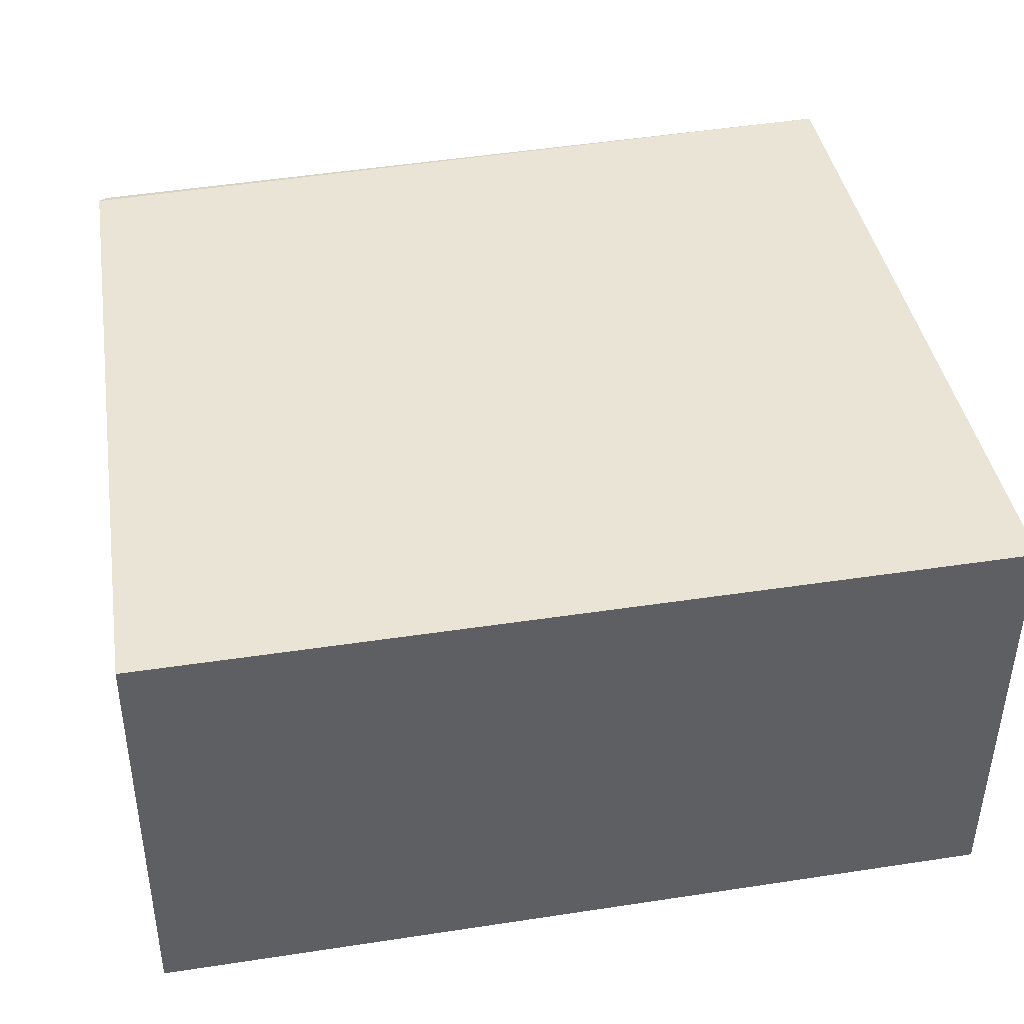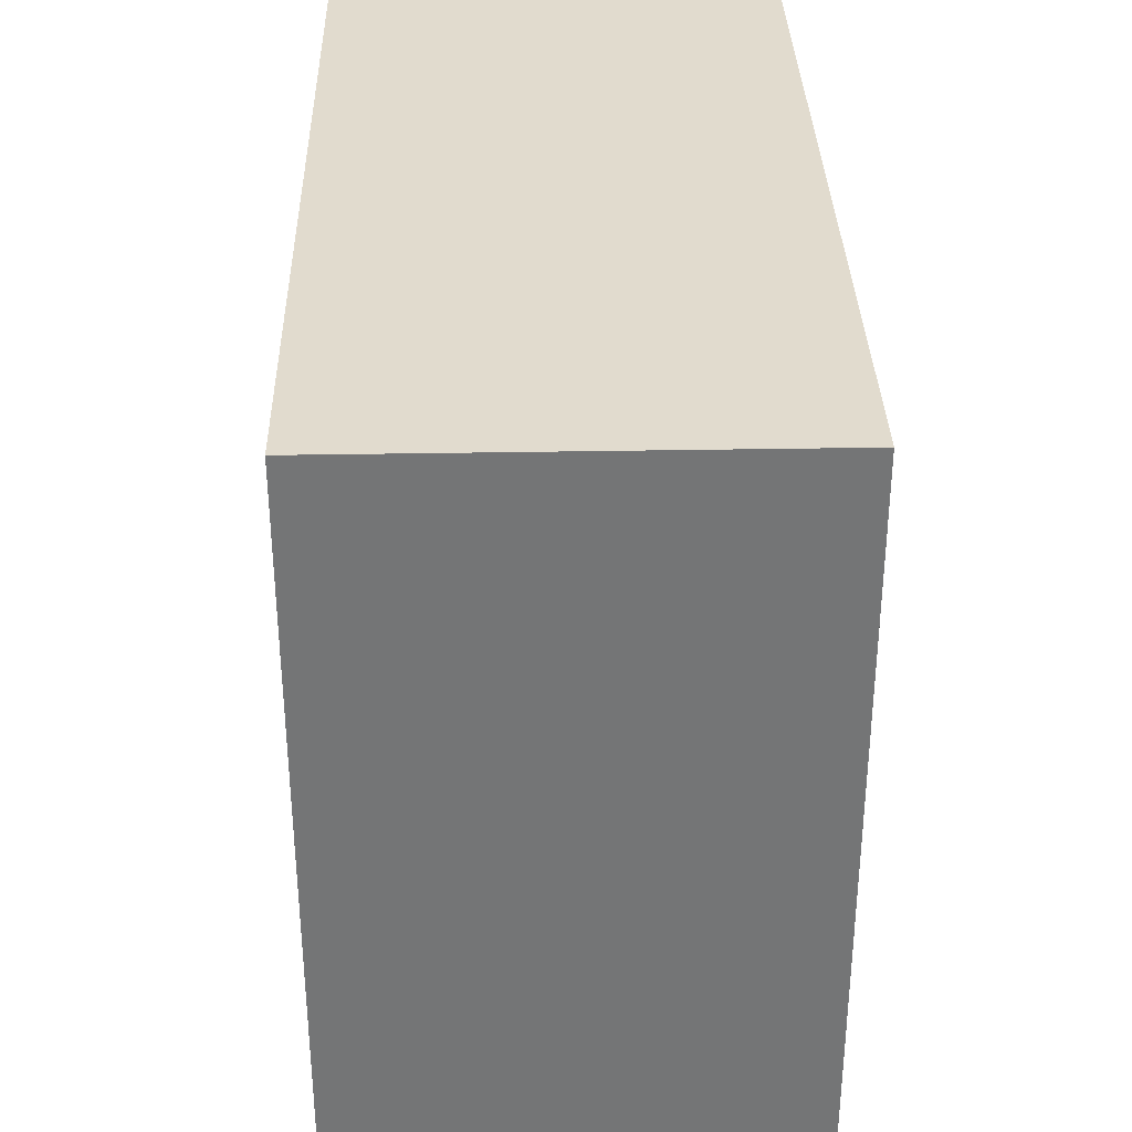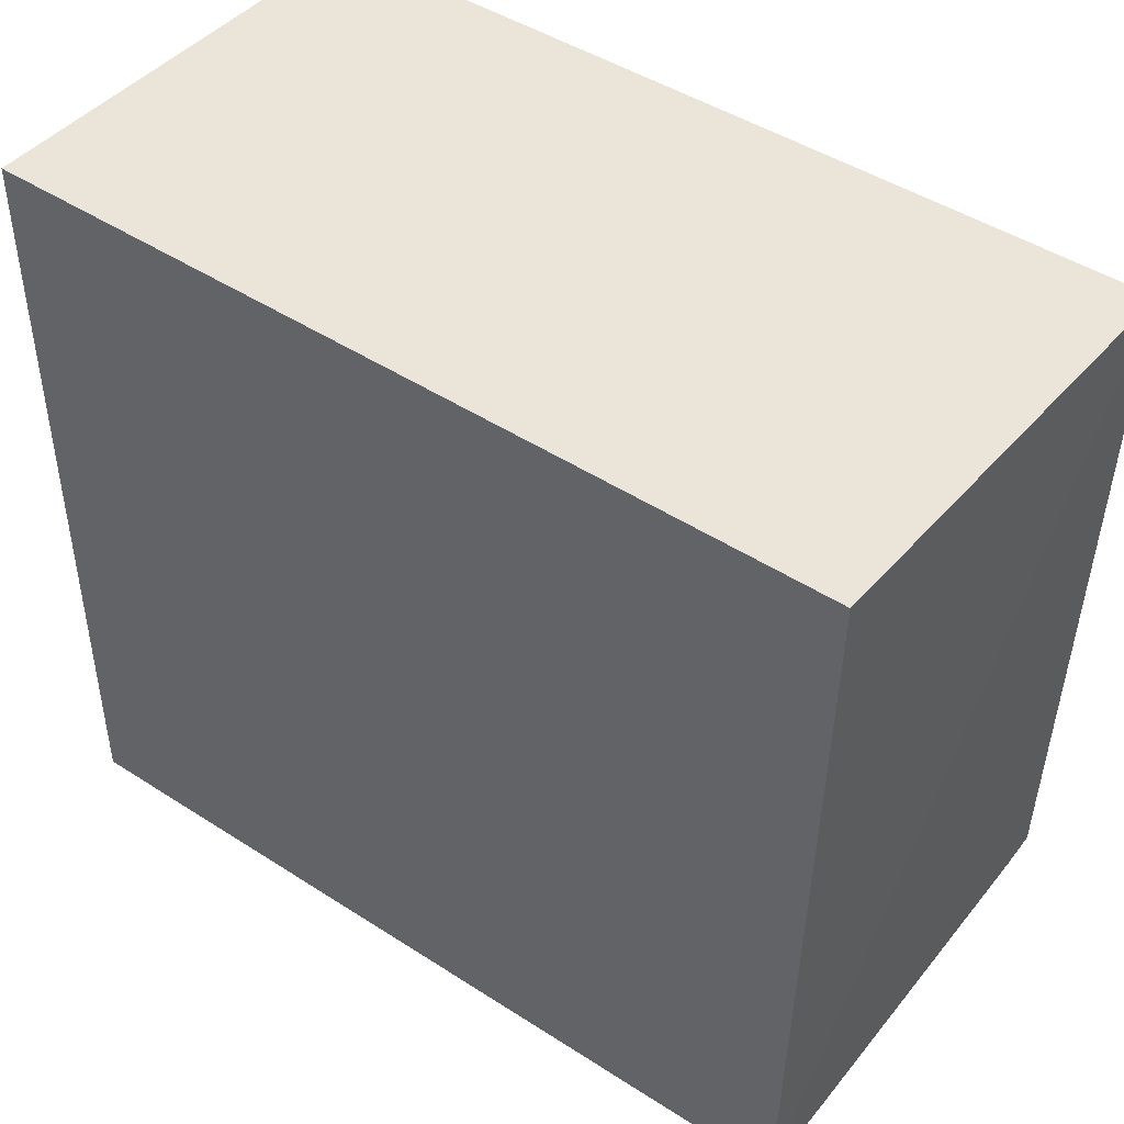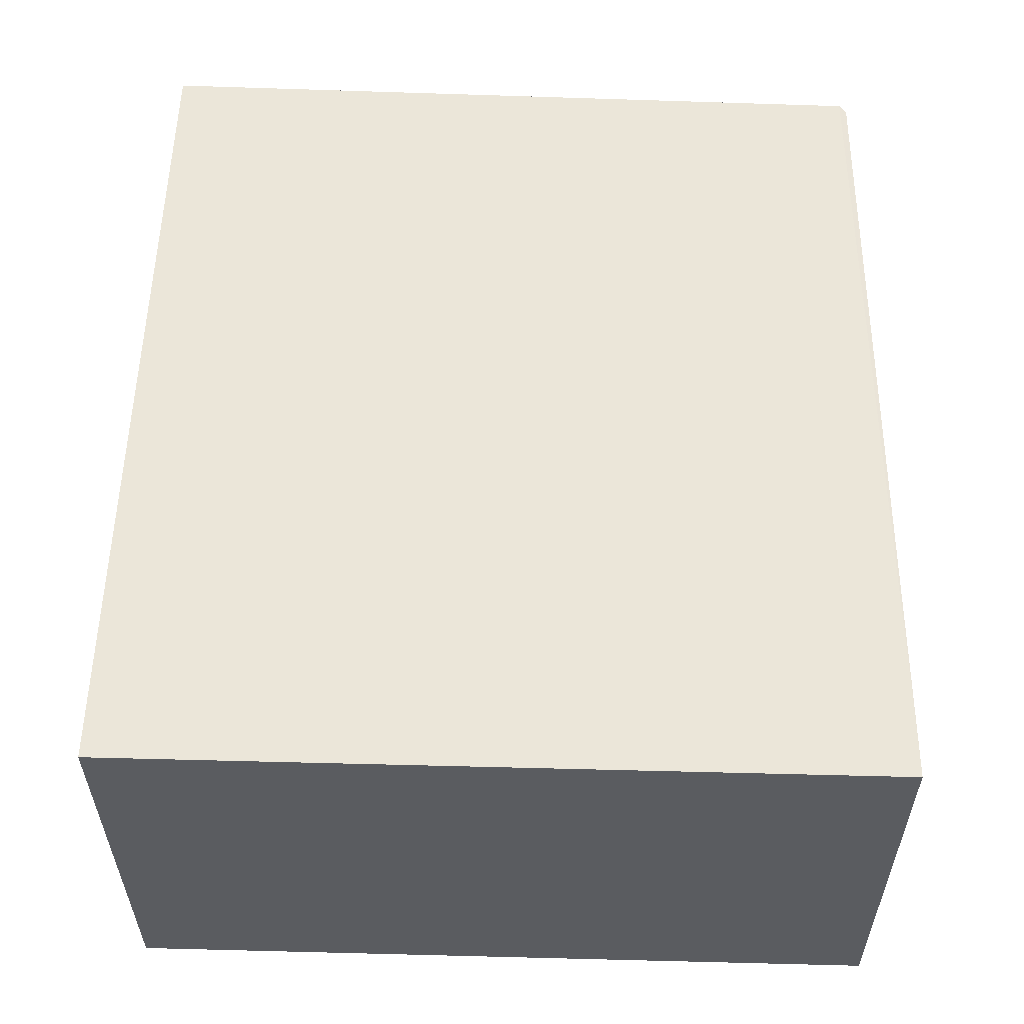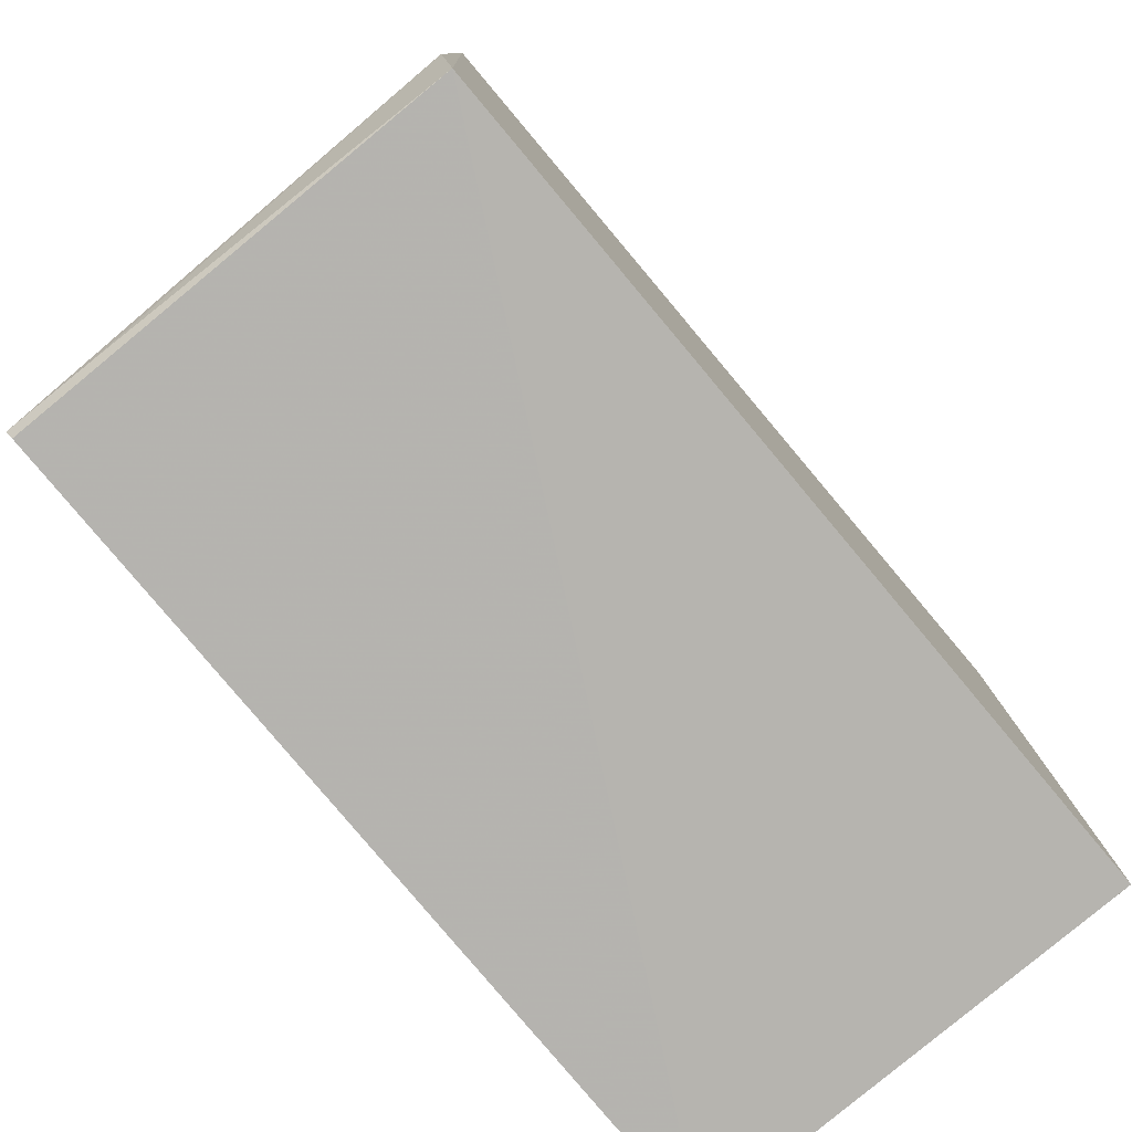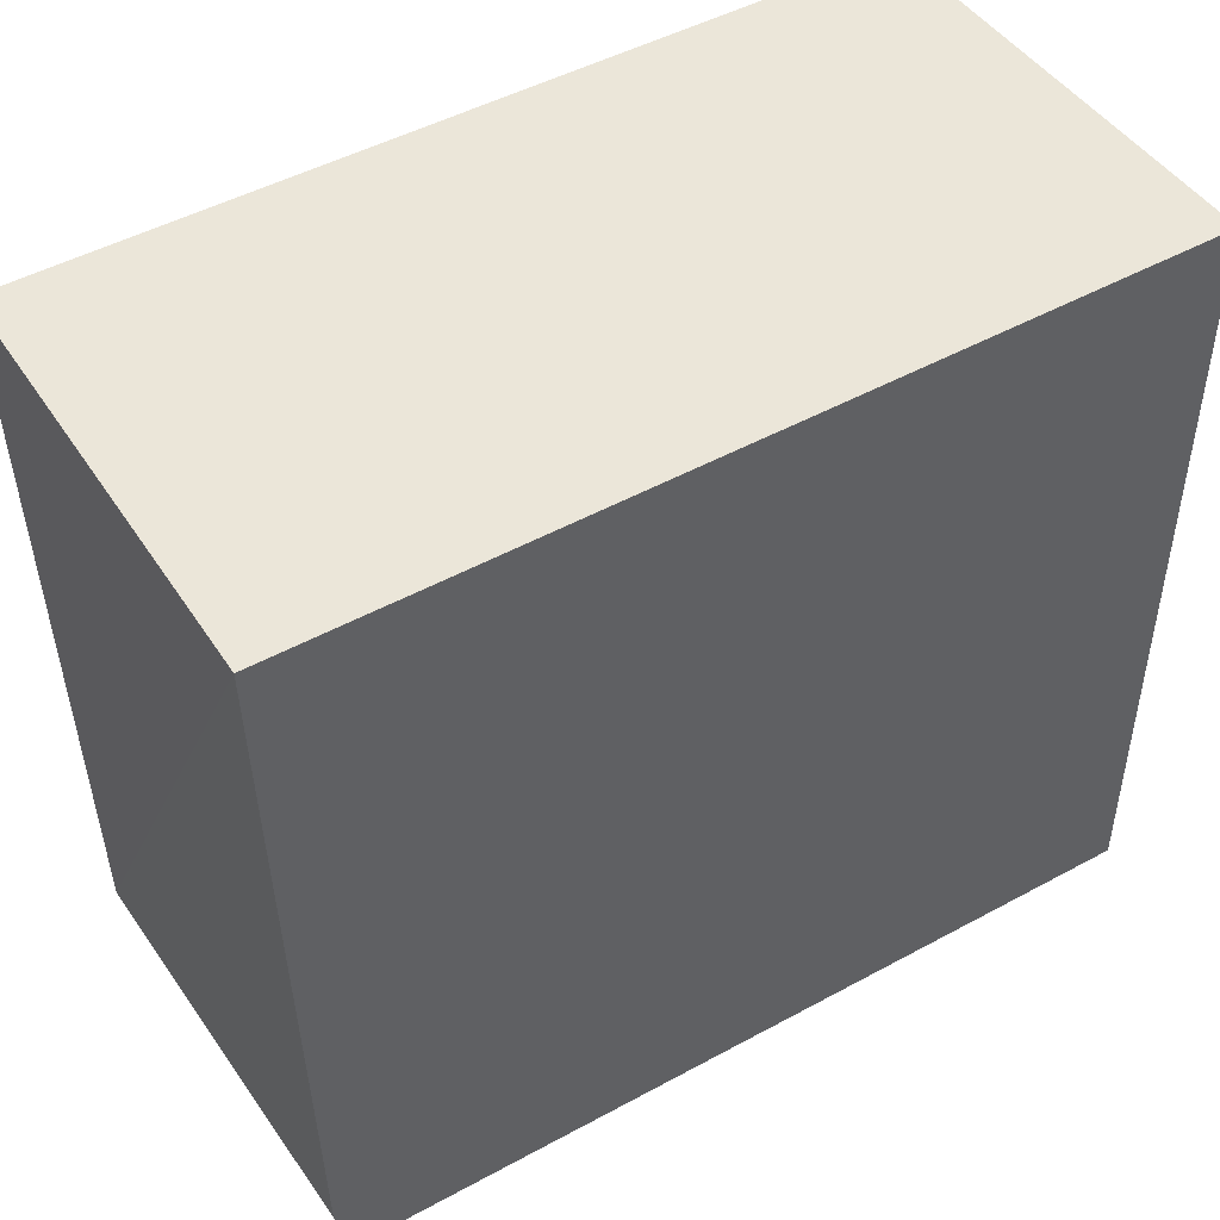
<metadata>
{"format":"obj","ext":"obj","renderer":"f3d","projection":"perspective","resolution":1024,"background":"white","views":[{"elev":42.3,"azim":-10.3,"up":"+Y"},{"elev":33.8,"azim":88.6,"up":"+Z"},{"elev":44.8,"azim":-142.5,"up":"+Z"},{"elev":55.9,"azim":91.5,"up":"+Y"},{"elev":-79.8,"azim":-49.9,"up":"+Z"},{"elev":46.9,"azim":-32.2,"up":"+Z"}]}
</metadata>
<code>
v -0.0001921 0.02125 0.03351
v -0.0001921 0.002098 0.03351
v -0.000183 0.002097 0.0002006
v -0.03624 0.02125 0.001065
v -0.03743 0.002095 0.03351
v -0.0001821 0.02124 0.0002346
v -0.03722 0.02122 0.03351
v -0.036 0.00205 0.0009043
v -0.03656 0.02132 0.00138
v -0.03669 0.002101 0.003396
v -0.03648 0.01749 0.001303
f 6 1 2
f 6 2 3
f 7 5 2
f 7 2 1
f 8 3 2
f 8 2 5
f 8 6 3
f 8 4 6
f 9 6 4
f 9 1 6
f 9 7 1
f 9 5 7
f 10 8 5
f 10 5 9
f 11 9 4
f 11 4 8
f 11 10 9
f 11 8 10

</code>
